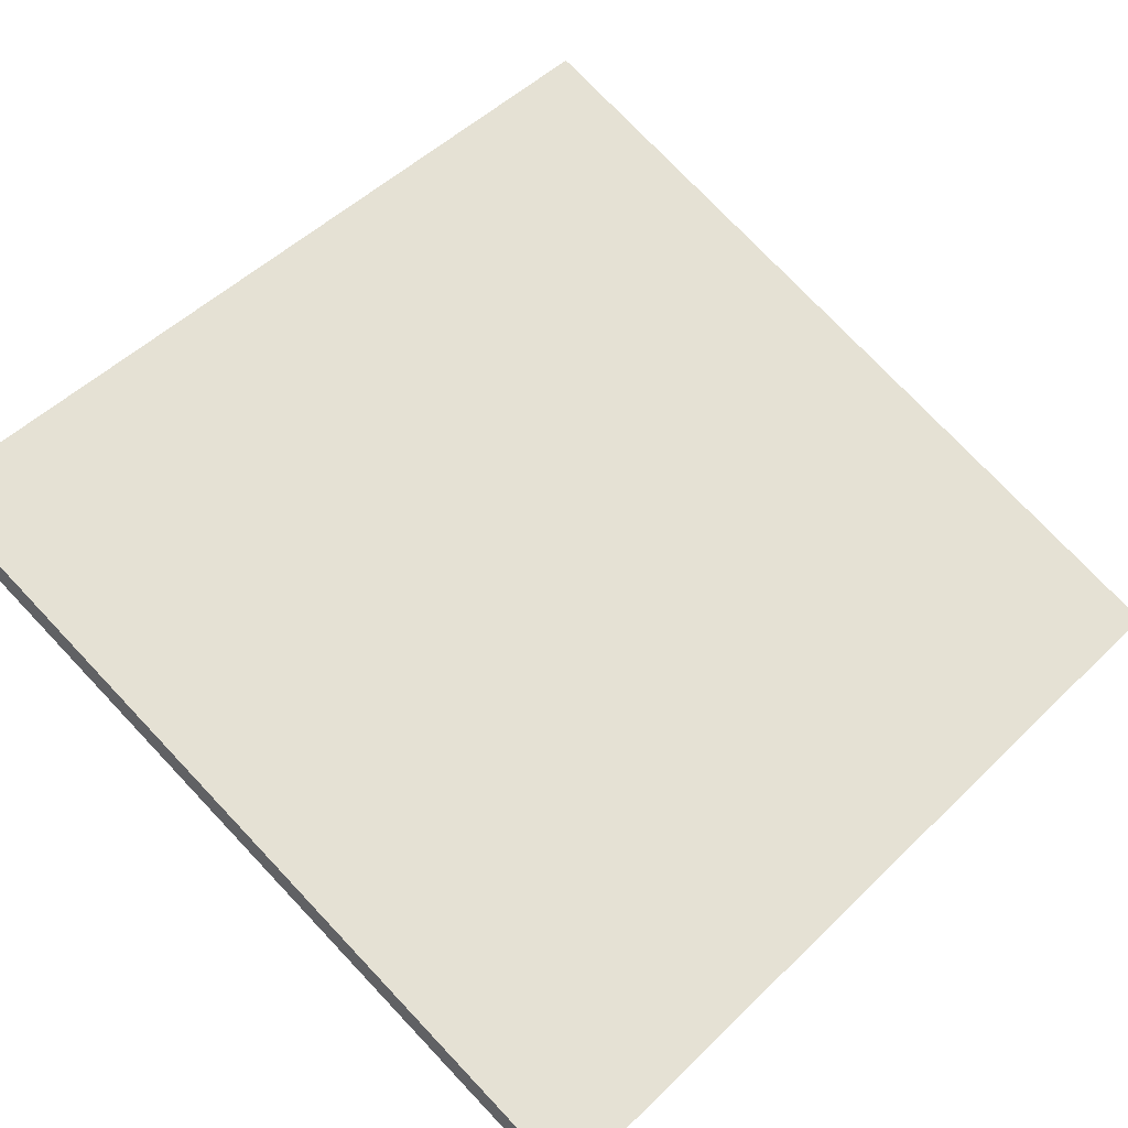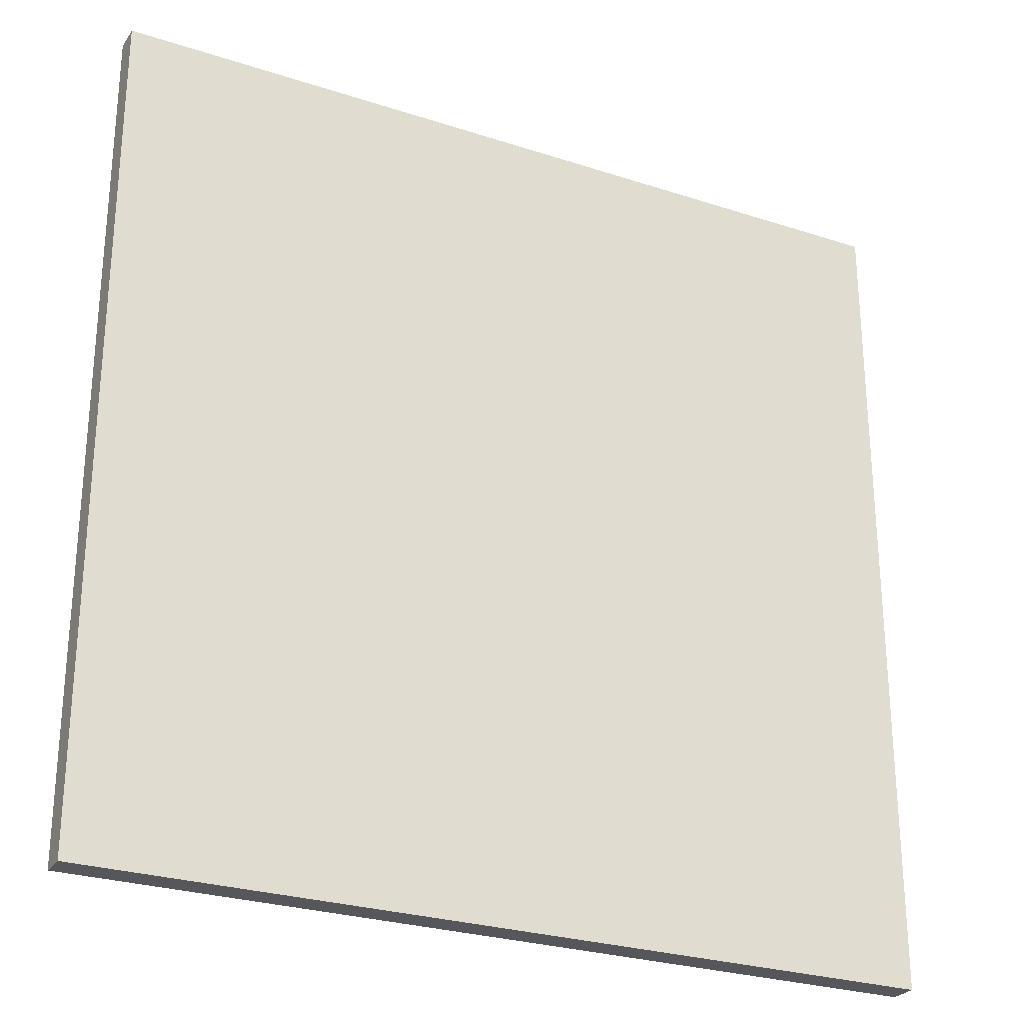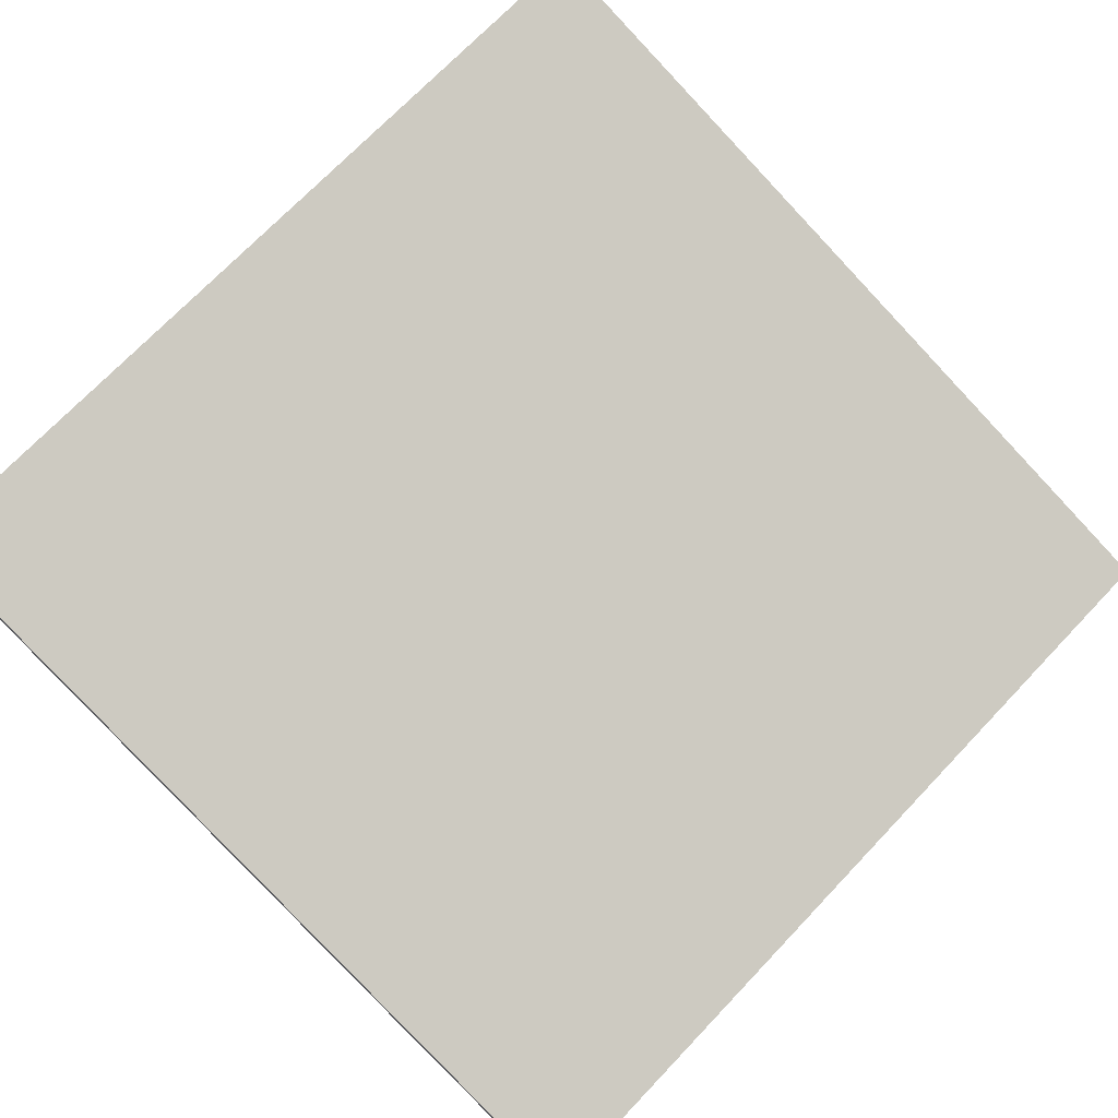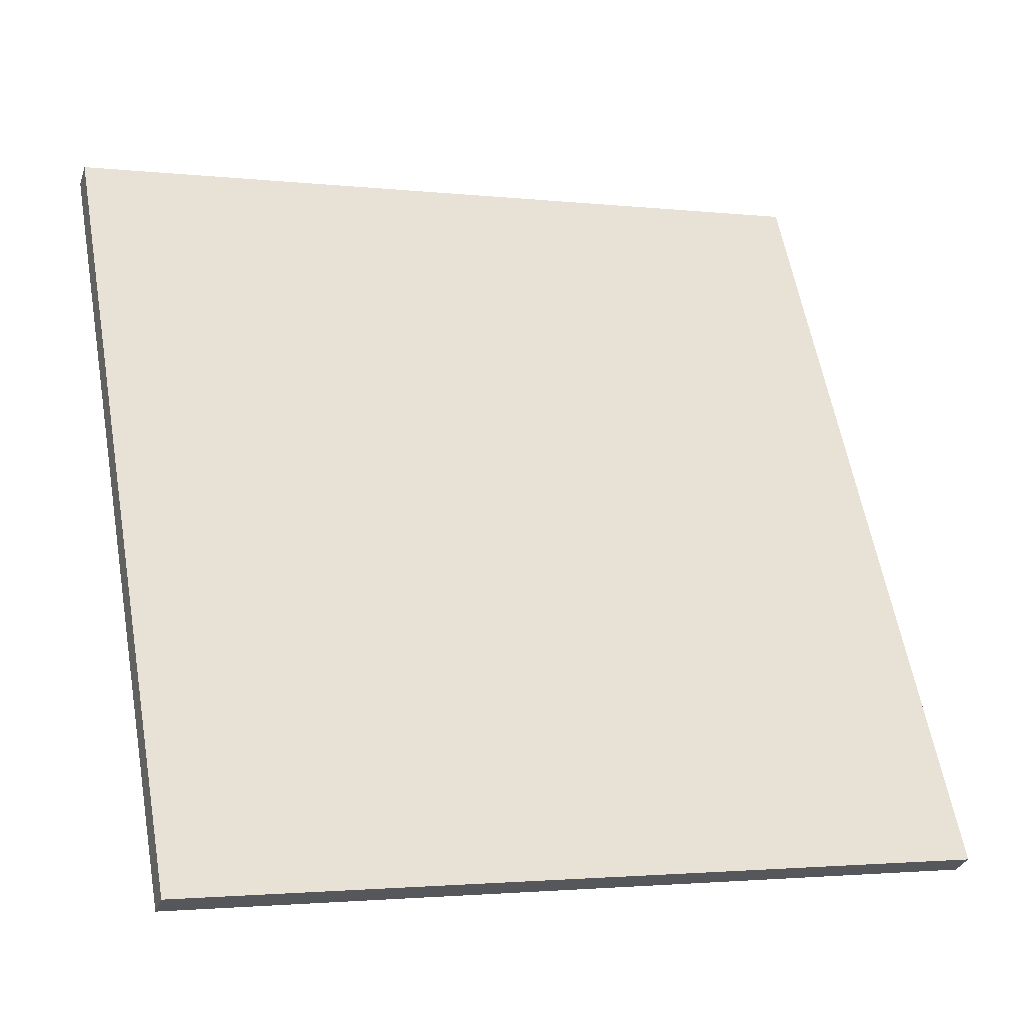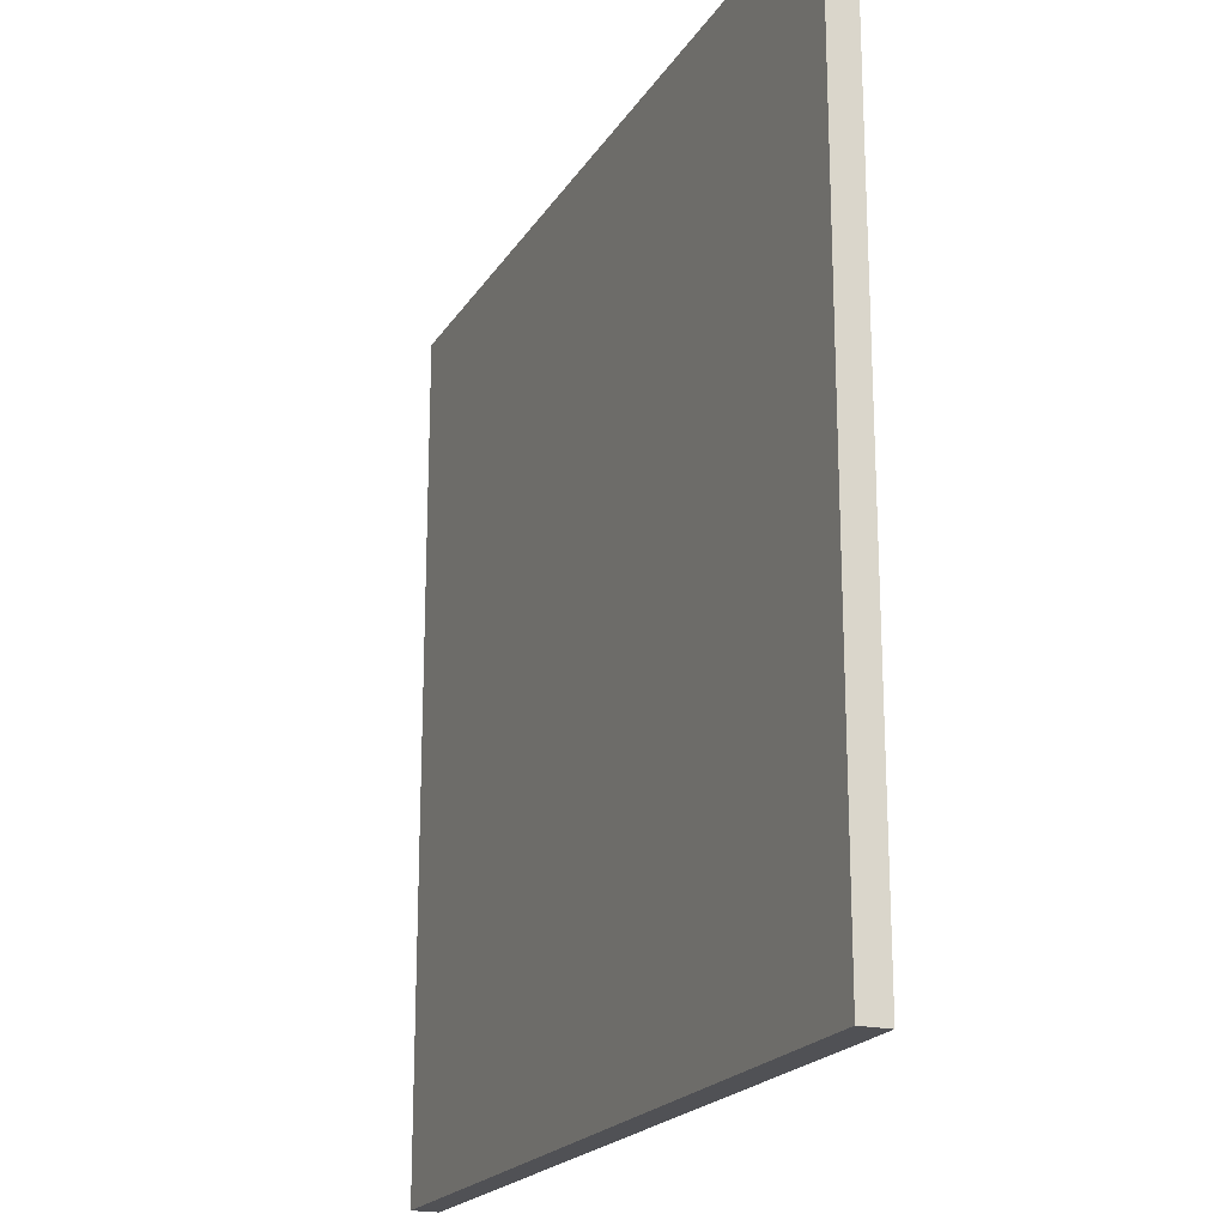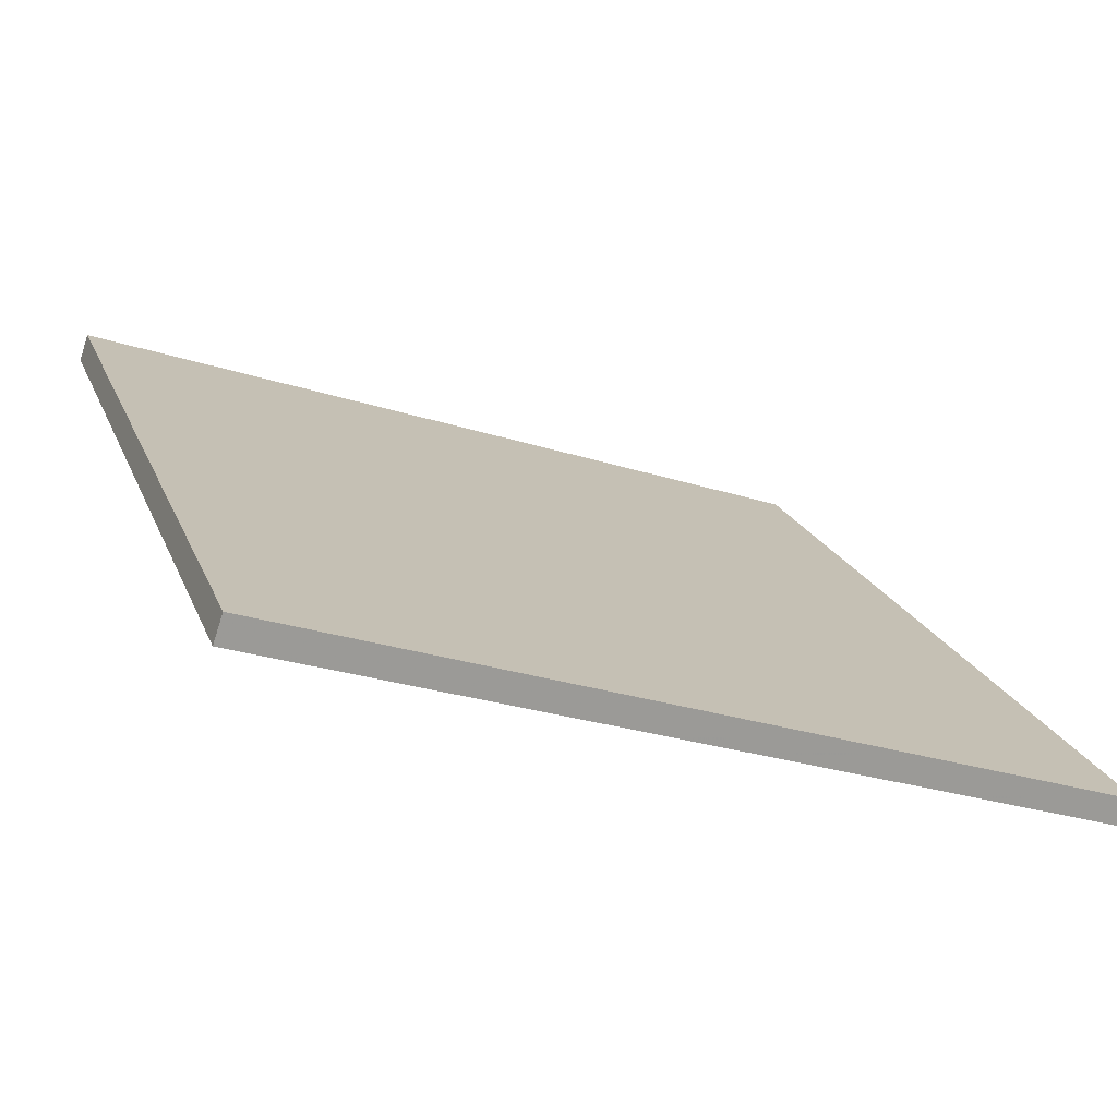
<metadata>
{"format":"obj","ext":"obj","renderer":"f3d","projection":"perspective","resolution":1024,"background":"white","views":[{"elev":50.3,"azim":-136.7,"up":"+Y"},{"elev":-26.9,"azim":-8.2,"up":"+Z"},{"elev":71.8,"azim":-136.4,"up":"+Y"},{"elev":60.2,"azim":169.8,"up":"+Y"},{"elev":-20.2,"azim":85.6,"up":"+Z"},{"elev":20.2,"azim":162.7,"up":"+Y"}]}
</metadata>
<code>
v 31.74 41.16 -4.25
v 31.74 41.16 4.25
v 31.82 40.9 -4.25
v 31.82 40.9 4.25
v 39.78 43.9 -4.25
v 39.78 43.9 4.25
v 39.87 43.63 -4.25
v 39.87 43.63 4.25
f 1 3 4
f 4 2 1
f 5 6 8
f 8 7 5
f 1 2 6
f 6 5 1
f 3 7 8
f 8 4 3
f 1 5 7
f 7 3 1
f 2 4 8
f 8 6 2

</code>
